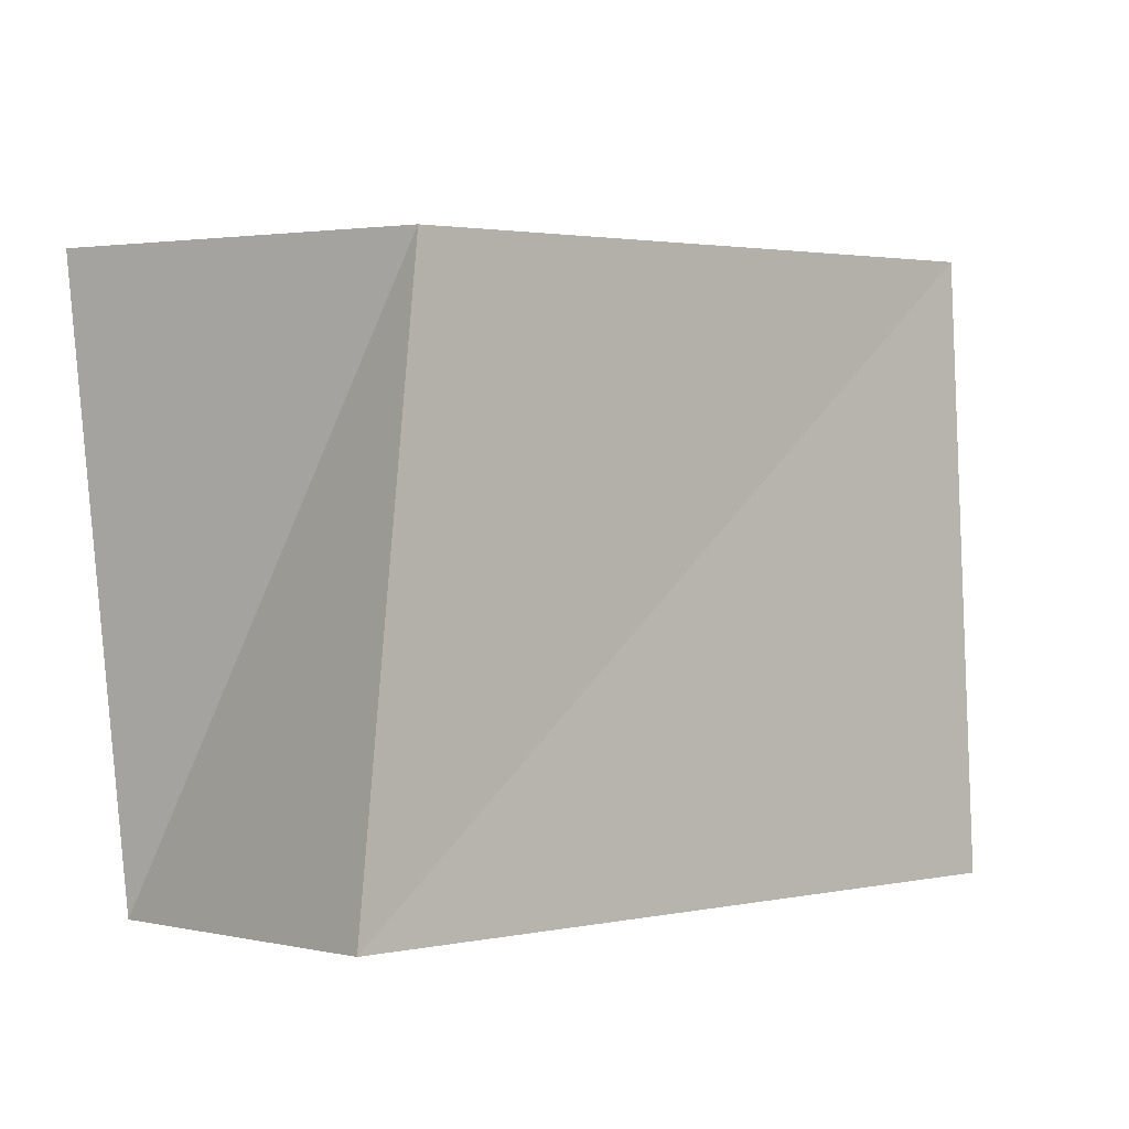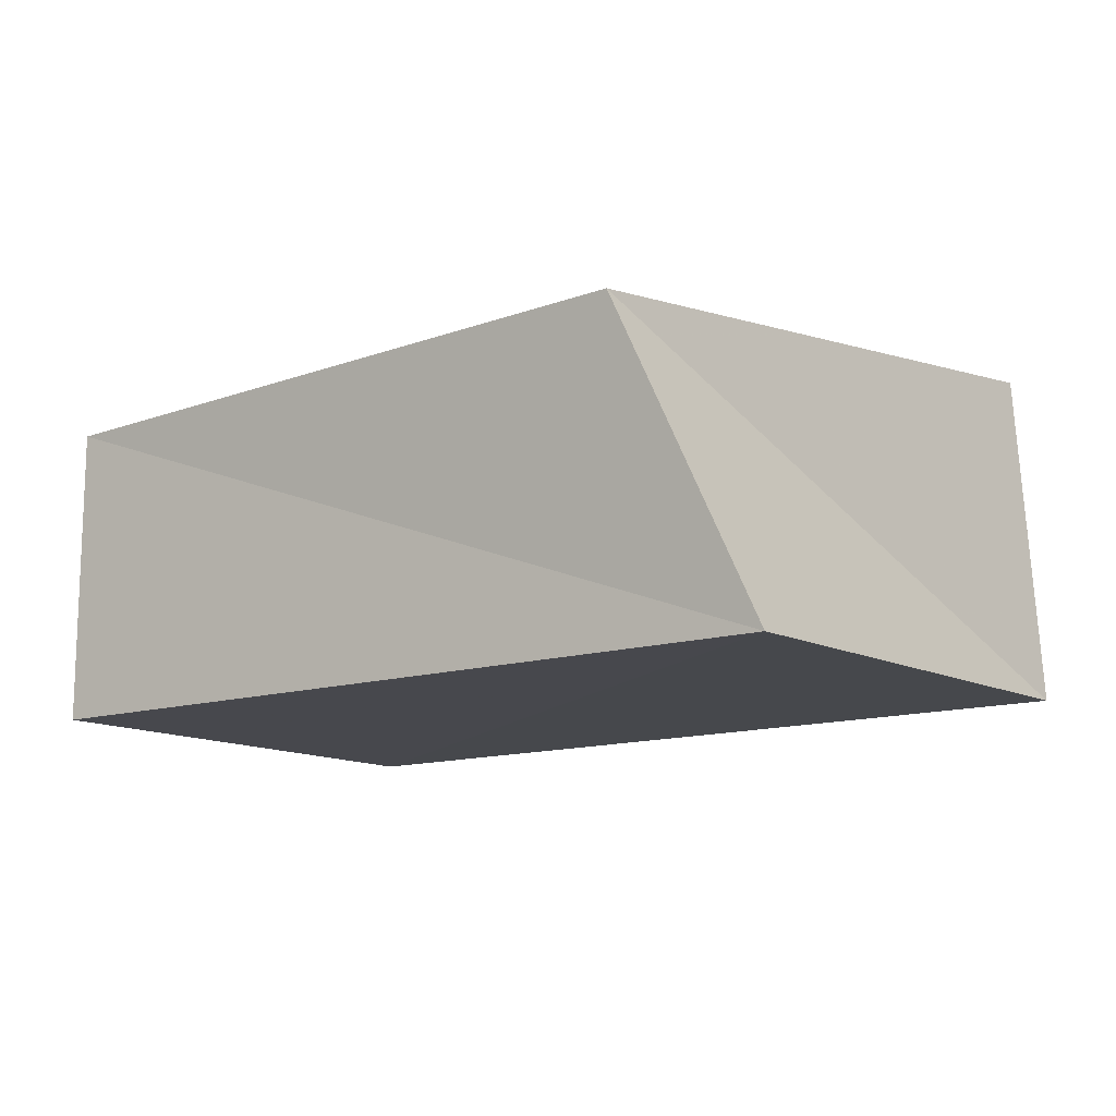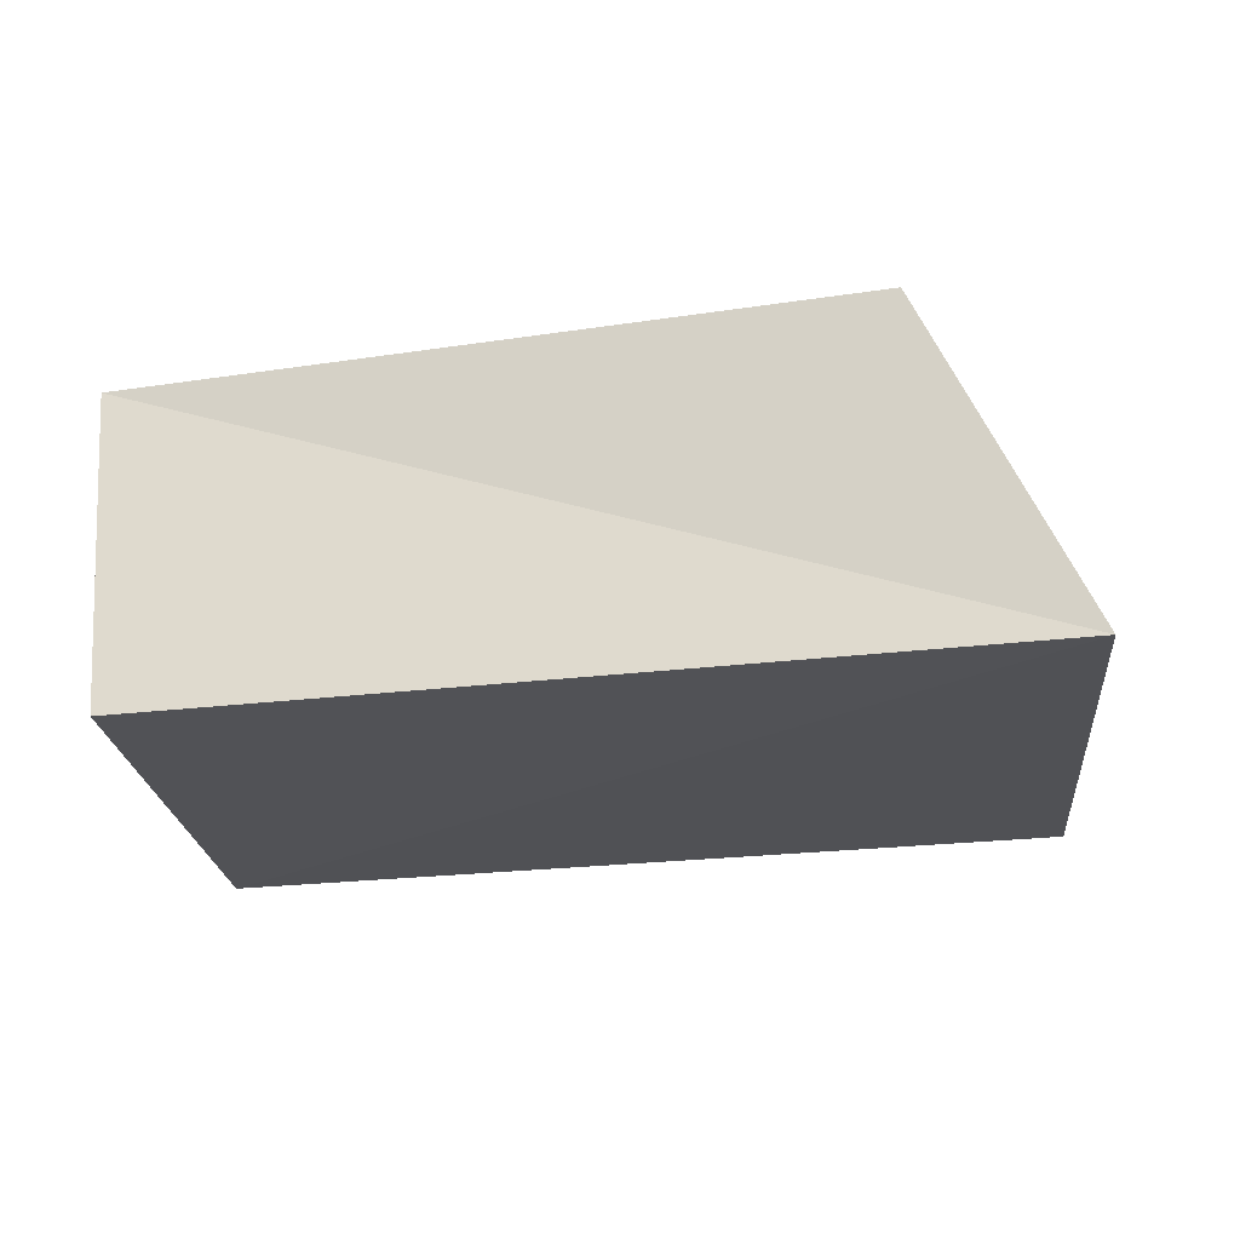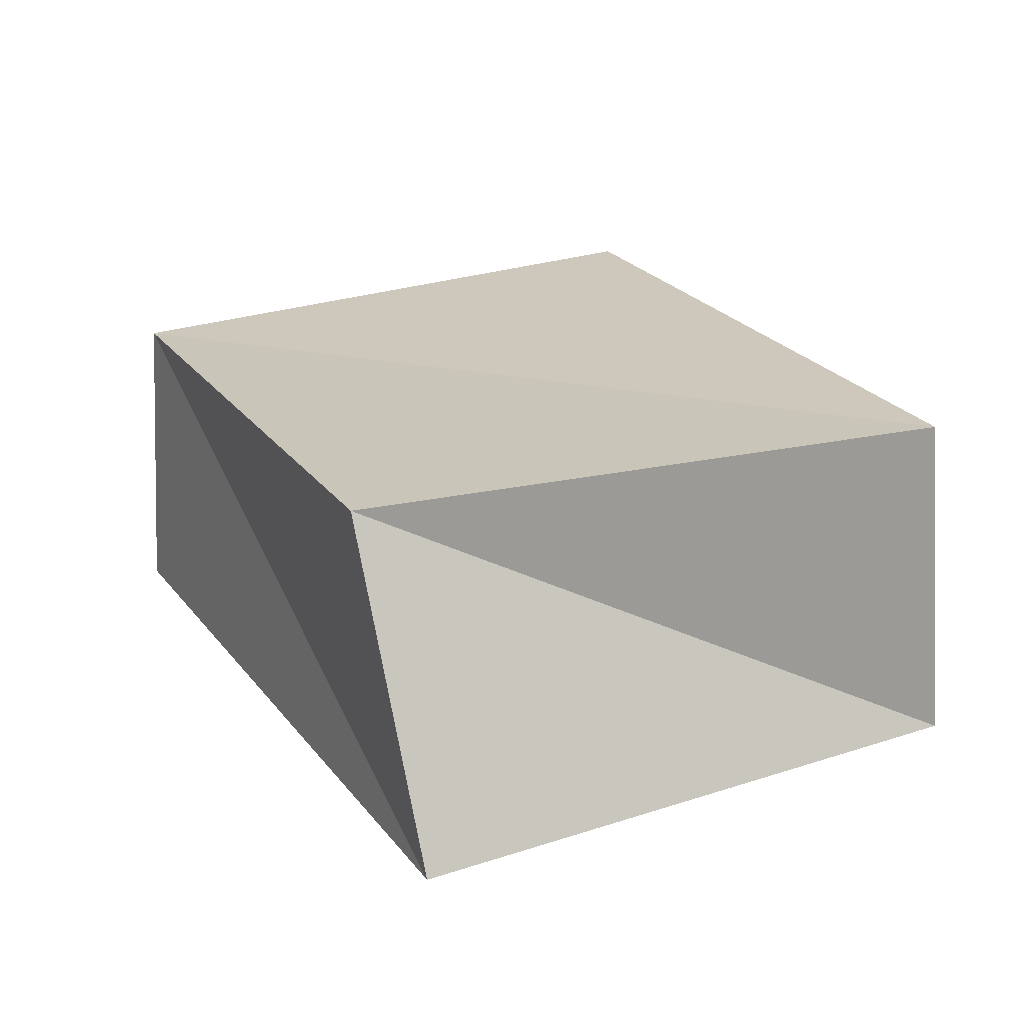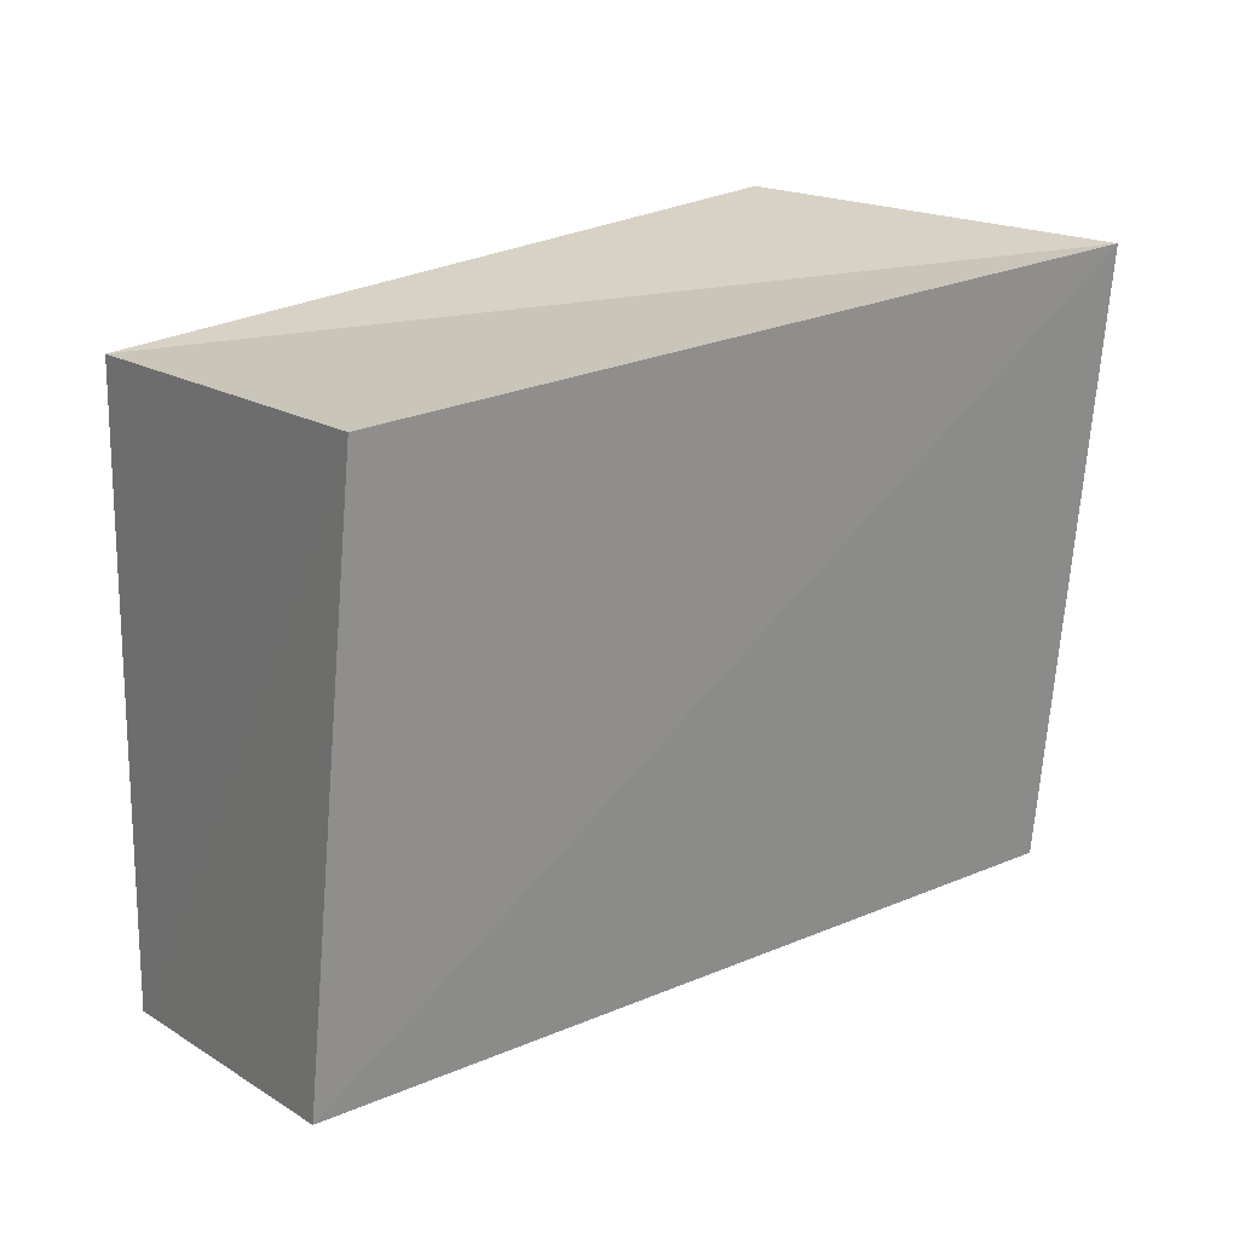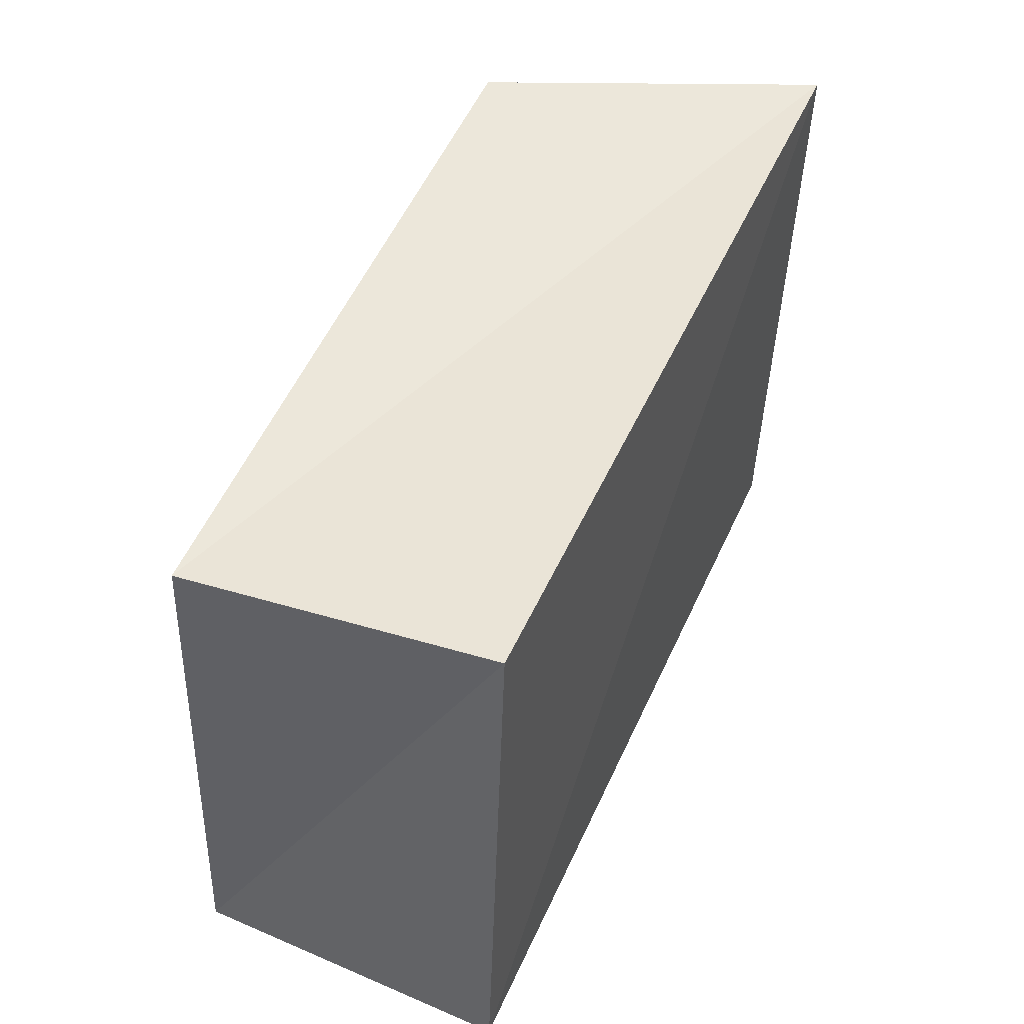
<metadata>
{"format":"obj","ext":"obj","renderer":"f3d","projection":"perspective","resolution":1024,"background":"white","views":[{"elev":3.2,"azim":-40.1,"up":"+Y"},{"elev":-9.5,"azim":-140.7,"up":"+Z"},{"elev":-19.6,"azim":-168.5,"up":"+Z"},{"elev":22.9,"azim":-114.2,"up":"+Z"},{"elev":26.0,"azim":141.2,"up":"+Y"},{"elev":51.7,"azim":115.1,"up":"+Y"}]}
</metadata>
<code>
v -0.04777 -0.03636 0.02298
v 0.0478 -0.03993 0.02057
v 0.04407 0.03925 -0.02045
v -0.05699 0.03481 -0.0173
v -0.04996 -0.03887 -0.01793
v 0.04701 0.03629 0.01679
v 0.0529 -0.02745 -0.02231
v -0.03832 0.03588 0.02073
f 1 8 5
f 7 1 5
f 5 8 4
f 4 7 5
f 1 6 8
f 2 1 7
f 2 6 1
f 8 6 4
f 3 7 4
f 4 6 3
f 3 2 7
f 6 2 3

</code>
